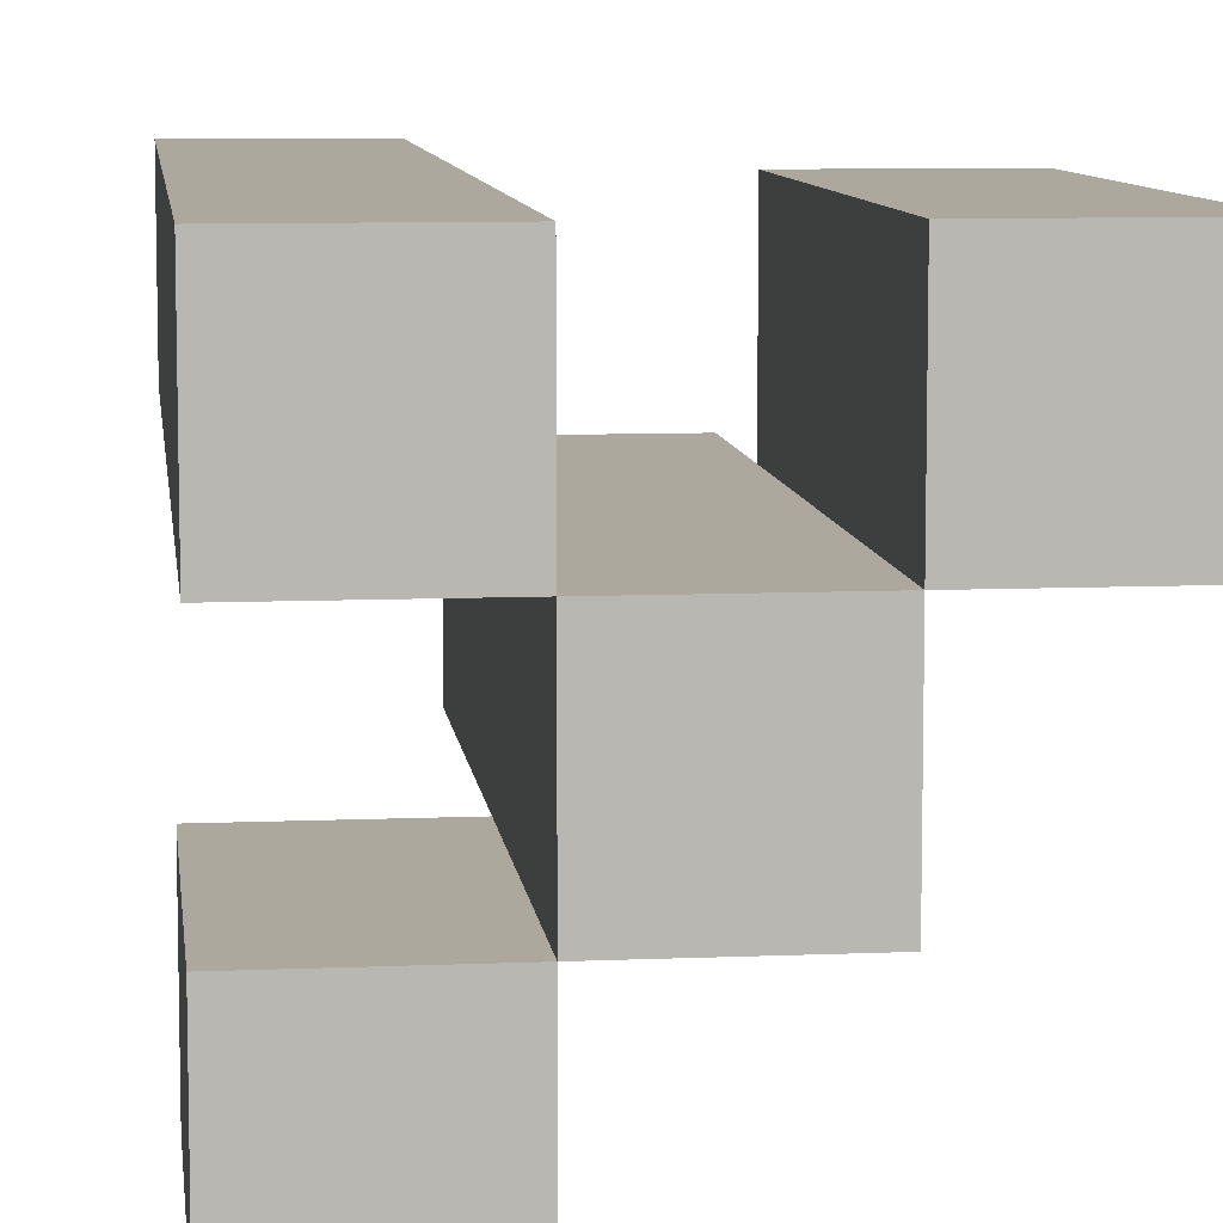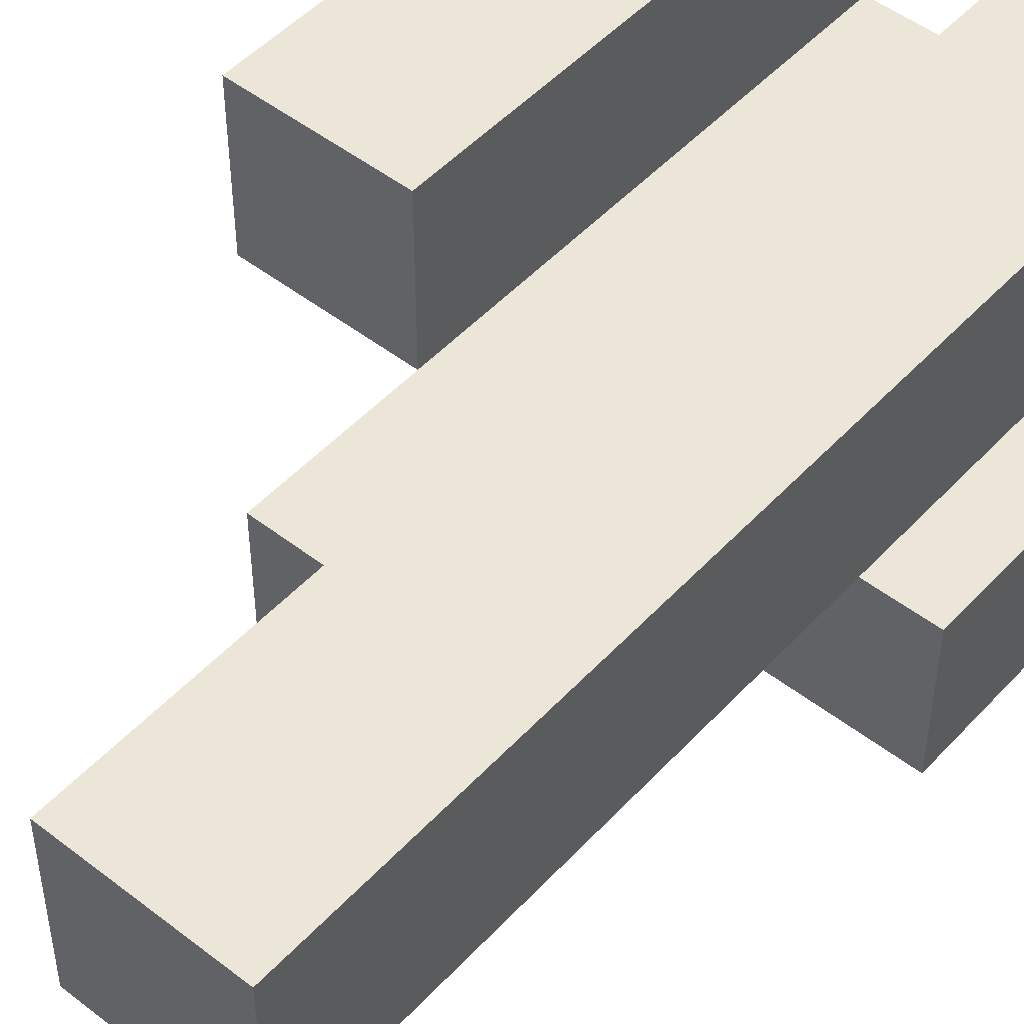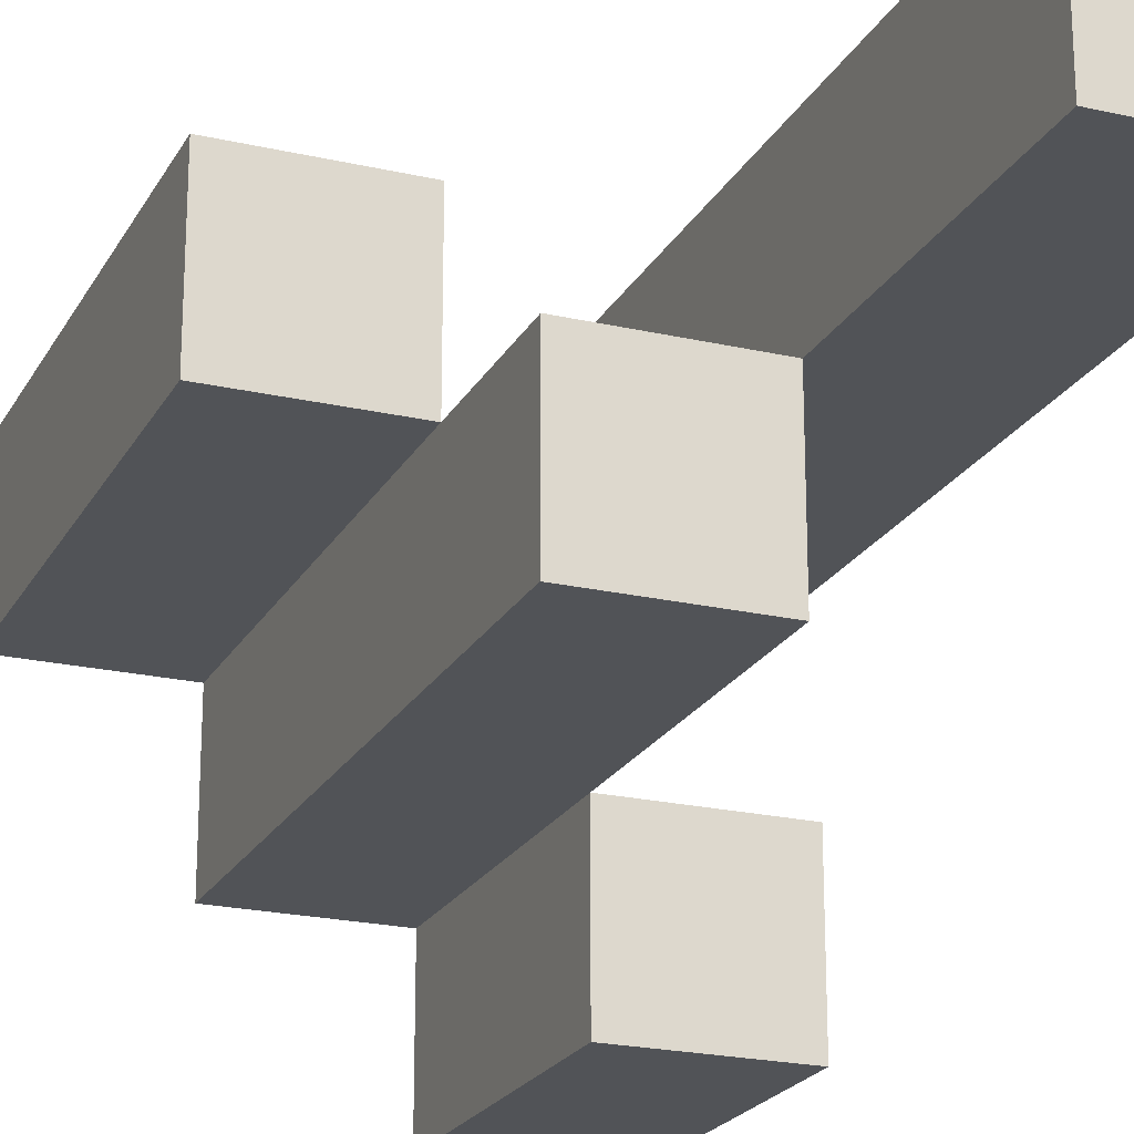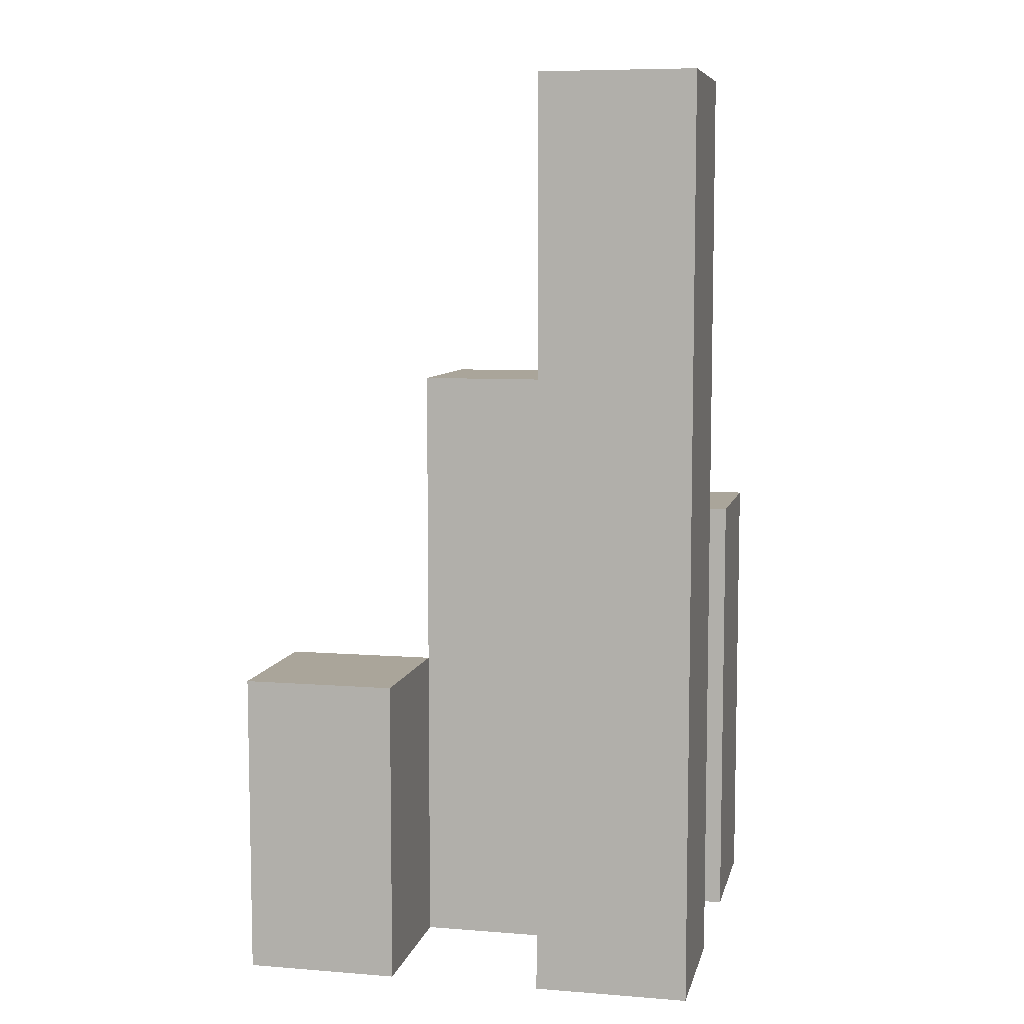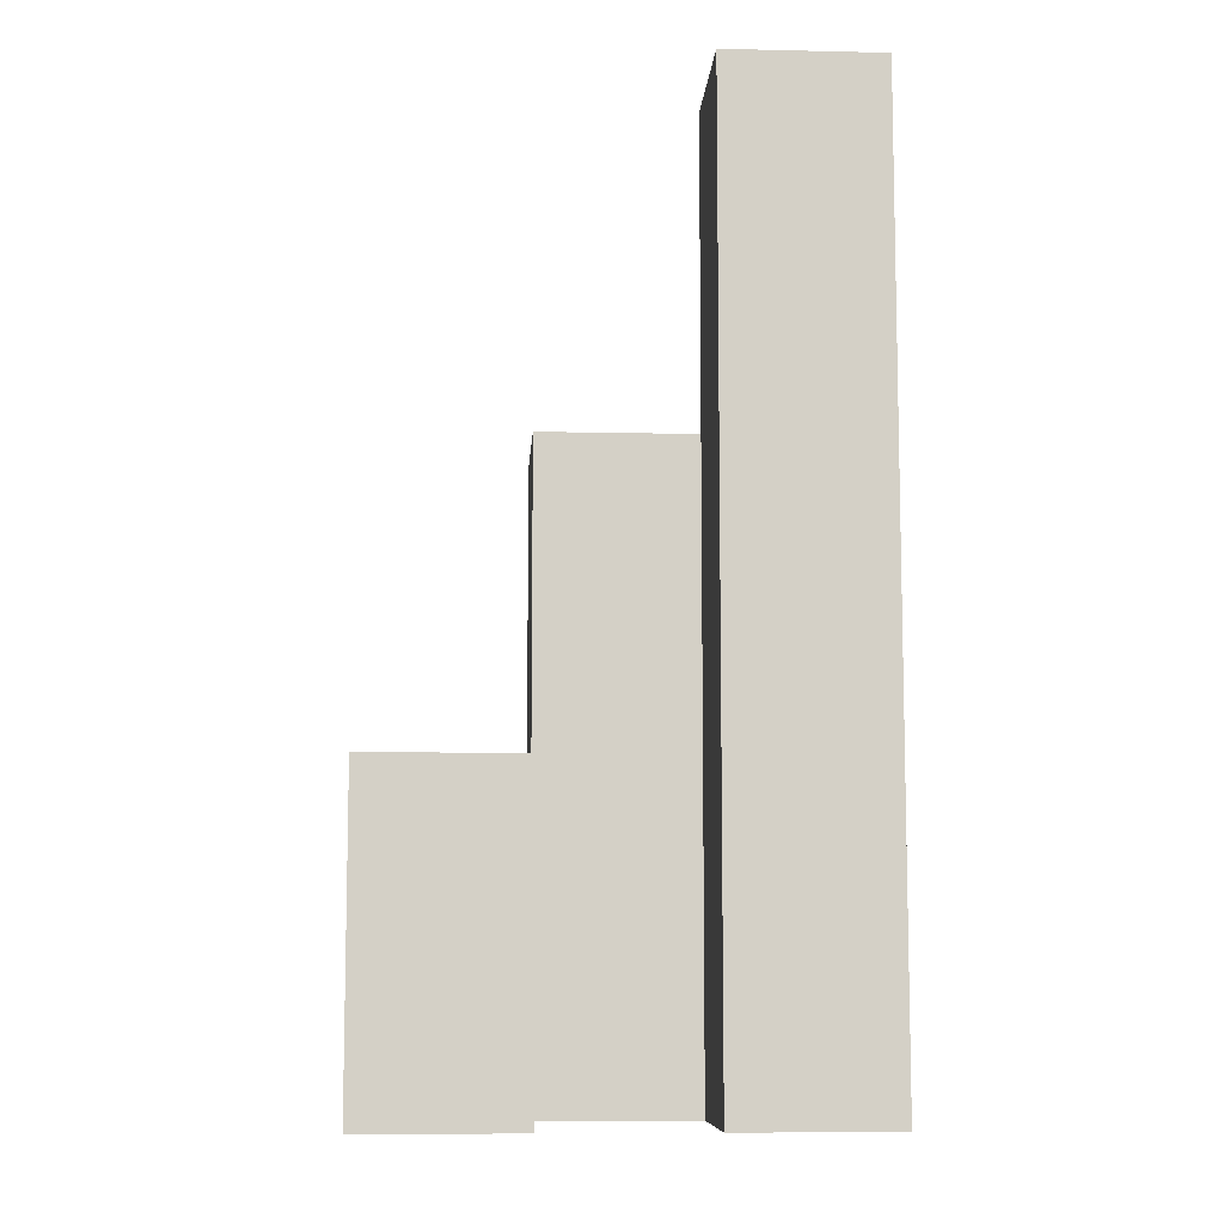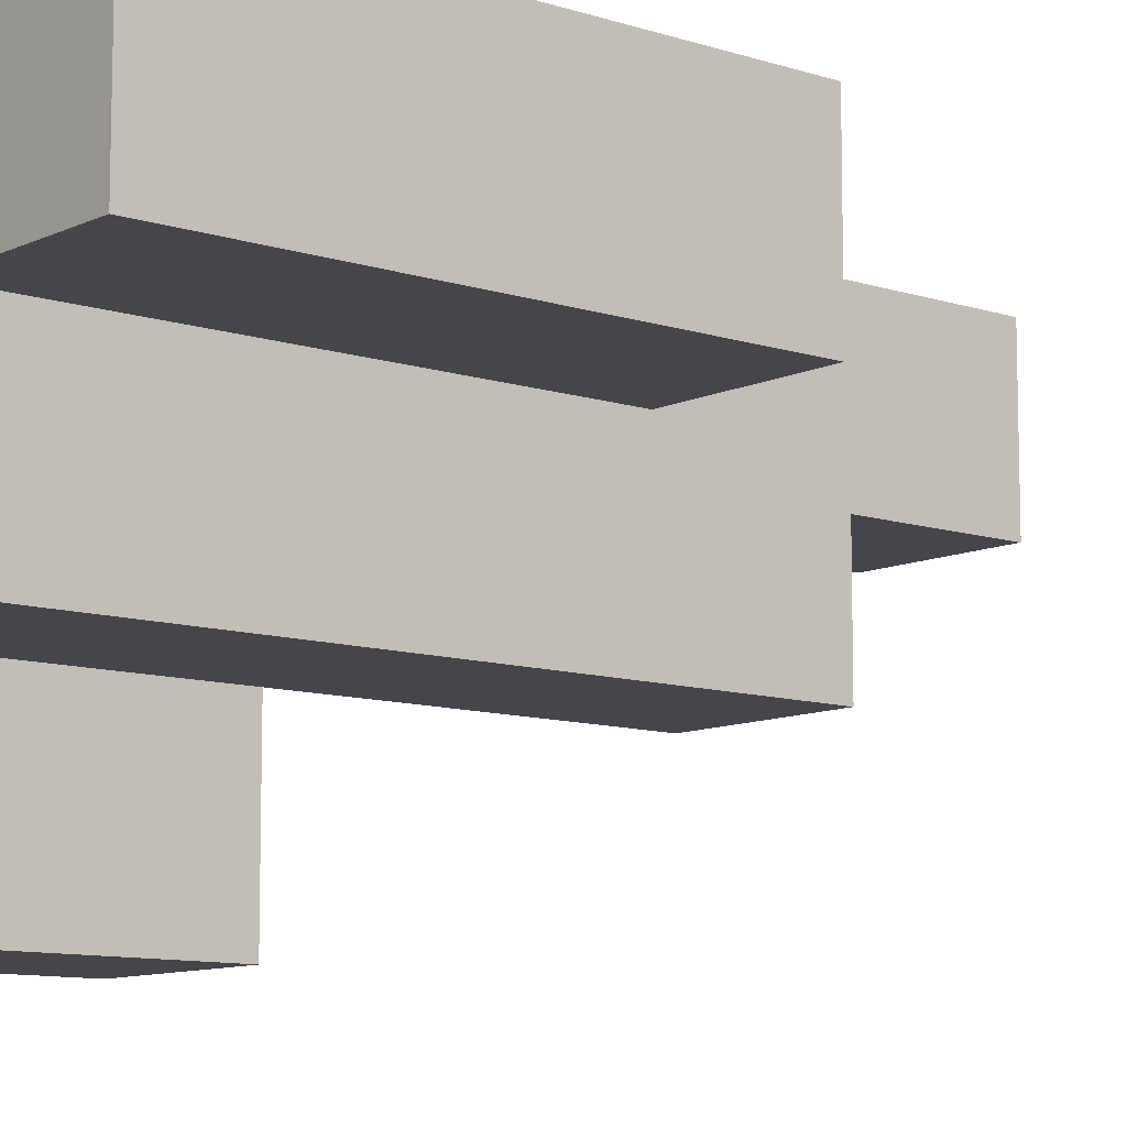
<metadata>
{"format":"obj","ext":"obj","renderer":"f3d","projection":"perspective","resolution":1024,"background":"white","views":[{"elev":8.6,"azim":-6.7,"up":"+Z"},{"elev":49.4,"azim":-139.4,"up":"+Z"},{"elev":-21.9,"azim":158.1,"up":"+Z"},{"elev":7.7,"azim":-77.5,"up":"+Y"},{"elev":-8.7,"azim":-93.5,"up":"+Y"},{"elev":-10.0,"azim":50.0,"up":"+Z"}]}
</metadata>
<code>
o
v 2.3 0.9 31.3
v 2.3 0.9 31.2
v 2.3 0.9 31.1
v 2.3 0.9 31
v 2.3 1.1 31.1
v 2.3 1.1 31
v 2.3 1.5 31.3
v 2.3 1.5 31.2
v 2.4 0.9 31.2
v 2.4 0.9 31.1
v 2.4 1.1 31.1
v 2.4 1.3 31.2
v 2.4 1.3 31.1
v 2.5 0.9 31.3
v 2.5 0.9 31.2
v 2.5 1.2 31.3
v 2.5 1.2 31.2
v 2.4 0.9 31.3
v 2.4 0.9 31.2
v 2.4 0.9 31.1
v 2.4 0.9 31
v 2.4 1.1 31.1
v 2.4 1.1 31
v 2.4 1.3 31.2
v 2.4 1.5 31.3
v 2.4 1.5 31.2
v 2.5 0.9 31.2
v 2.5 0.9 31.1
v 2.5 1.2 31.2
v 2.5 1.3 31.2
v 2.5 1.3 31.1
v 2.6 0.9 31.3
v 2.6 0.9 31.2
v 2.6 1.2 31.3
v 2.6 1.2 31.2
v 2.3 0.9 31.3
v 2.3 1.5 31.3
v 2.4 0.9 31.3
v 2.4 1.5 31.3
v 2.5 0.9 31.3
v 2.5 1.2 31.3
v 2.6 0.9 31.3
v 2.6 1.2 31.3
v 2.4 0.9 31.2
v 2.4 1.3 31.2
v 2.5 0.9 31.2
v 2.5 1.2 31.2
v 2.5 1.3 31.2
v 2.3 0.9 31.1
v 2.3 1.1 31.1
v 2.4 0.9 31.1
v 2.4 1.1 31.1
v 2.3 0.9 31.2
v 2.3 1.5 31.2
v 2.4 0.9 31.2
v 2.4 1.3 31.2
v 2.4 1.5 31.2
v 2.5 0.9 31.2
v 2.5 1.2 31.2
v 2.6 0.9 31.2
v 2.6 1.2 31.2
v 2.4 0.9 31.1
v 2.4 1.1 31.1
v 2.4 1.3 31.1
v 2.5 0.9 31.1
v 2.5 1.3 31.1
v 2.3 0.9 31
v 2.3 1.1 31
v 2.4 0.9 31
v 2.4 1.1 31
v 2.3 0.9 31.3
v 2.4 0.9 31.3
v 2.5 0.9 31.3
v 2.6 0.9 31.3
v 2.3 0.9 31.2
v 2.4 0.9 31.2
v 2.5 0.9 31.2
v 2.6 0.9 31.2
v 2.3 0.9 31.1
v 2.4 0.9 31.1
v 2.5 0.9 31.1
v 2.3 0.9 31
v 2.4 0.9 31
v 2.3 1.1 31.1
v 2.4 1.1 31.1
v 2.3 1.1 31
v 2.4 1.1 31
v 2.5 1.2 31.3
v 2.6 1.2 31.3
v 2.5 1.2 31.2
v 2.6 1.2 31.2
v 2.4 1.3 31.2
v 2.5 1.3 31.2
v 2.4 1.3 31.1
v 2.5 1.3 31.1
v 2.3 1.5 31.3
v 2.4 1.5 31.3
v 2.3 1.5 31.2
v 2.4 1.5 31.2
f 5 4 3
f 6 4 5
f 7 2 1
f 8 2 7
f 11 10 9
f 12 11 9
f 13 11 12
f 16 15 14
f 17 15 16
f 20 21 22
f 22 21 23
f 18 19 24
f 18 24 25
f 25 24 26
f 27 28 29
f 29 28 30
f 30 28 31
f 32 33 34
f 34 33 35
f 38 37 36
f 39 37 38
f 42 41 40
f 43 41 42
f 46 45 44
f 47 45 46
f 48 45 47
f 51 50 49
f 52 50 51
f 53 54 55
f 55 54 56
f 56 54 57
f 58 59 60
f 60 59 61
f 62 63 65
f 63 64 65
f 65 64 66
f 67 68 69
f 69 68 70
f 75 72 71
f 76 72 75
f 77 74 73
f 78 74 77
f 80 77 76
f 81 77 80
f 82 80 79
f 83 80 82
f 84 85 86
f 86 85 87
f 88 89 90
f 90 89 91
f 92 93 94
f 94 93 95
f 96 97 98
f 98 97 99

</code>
